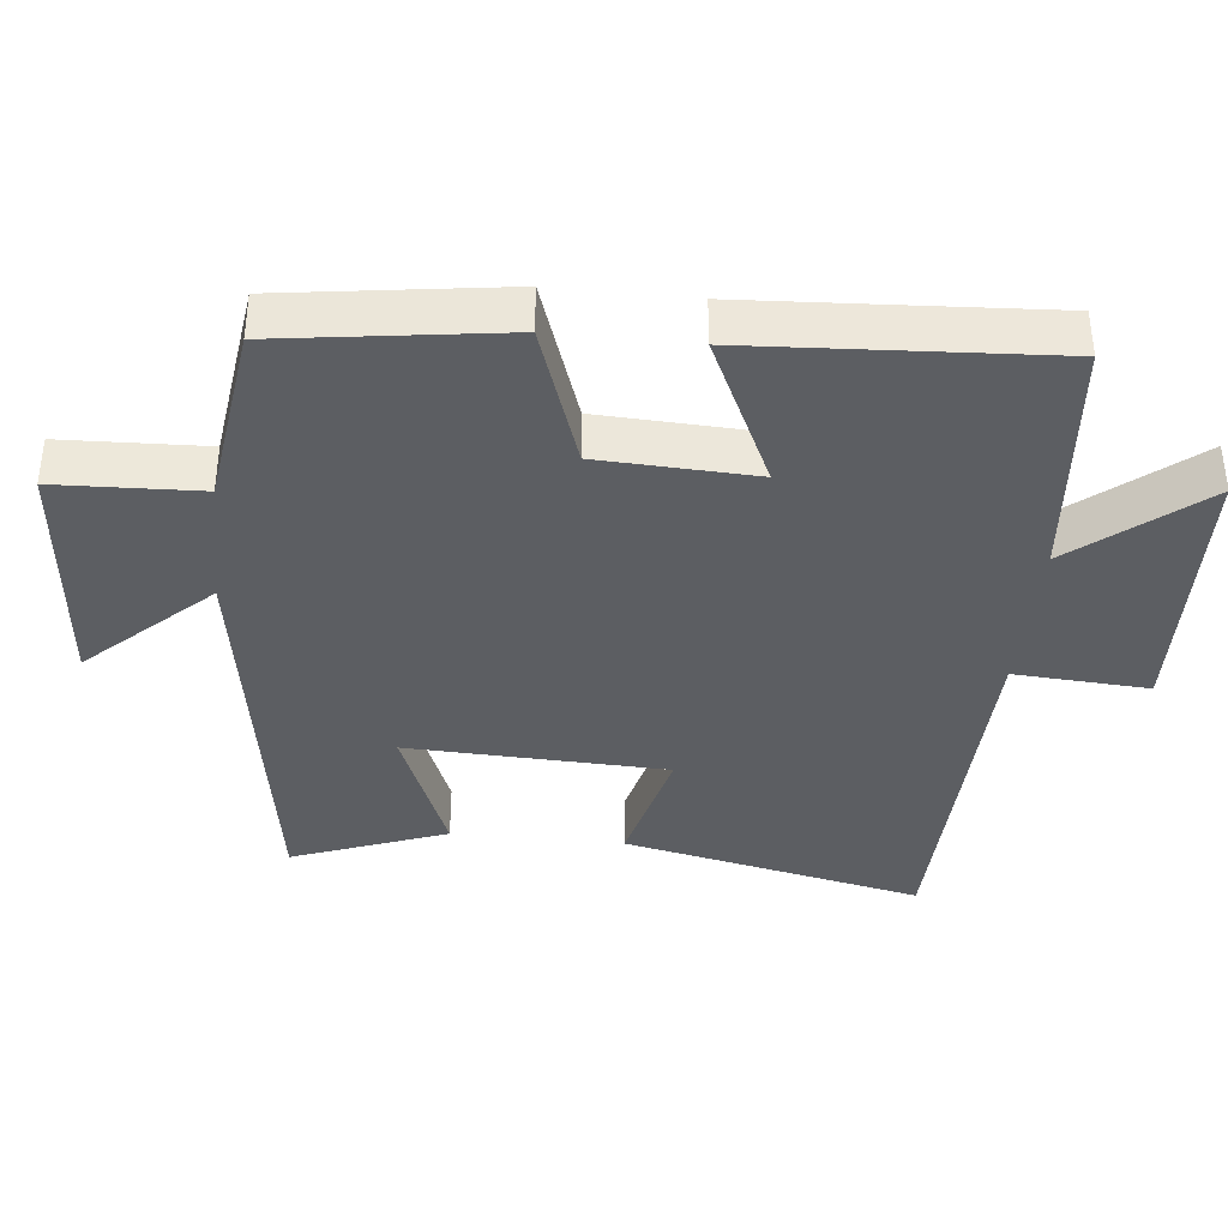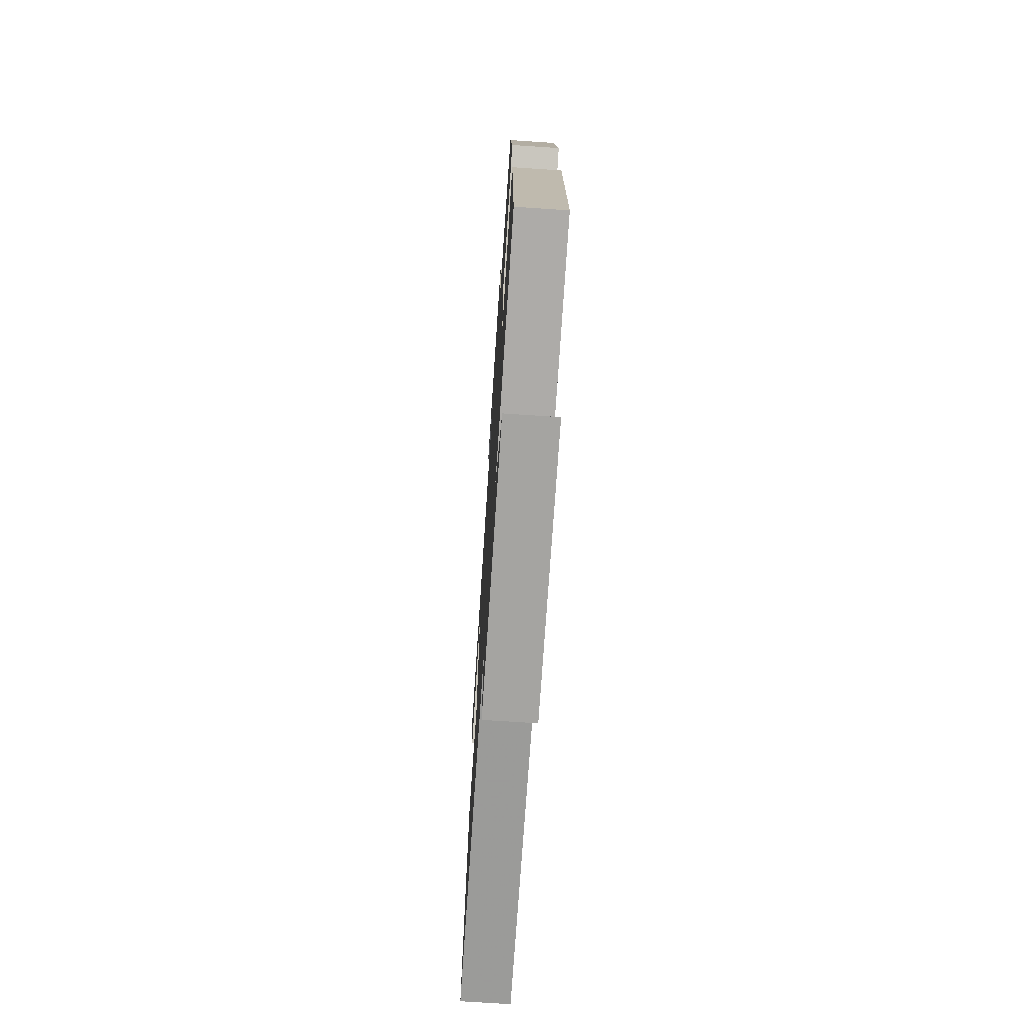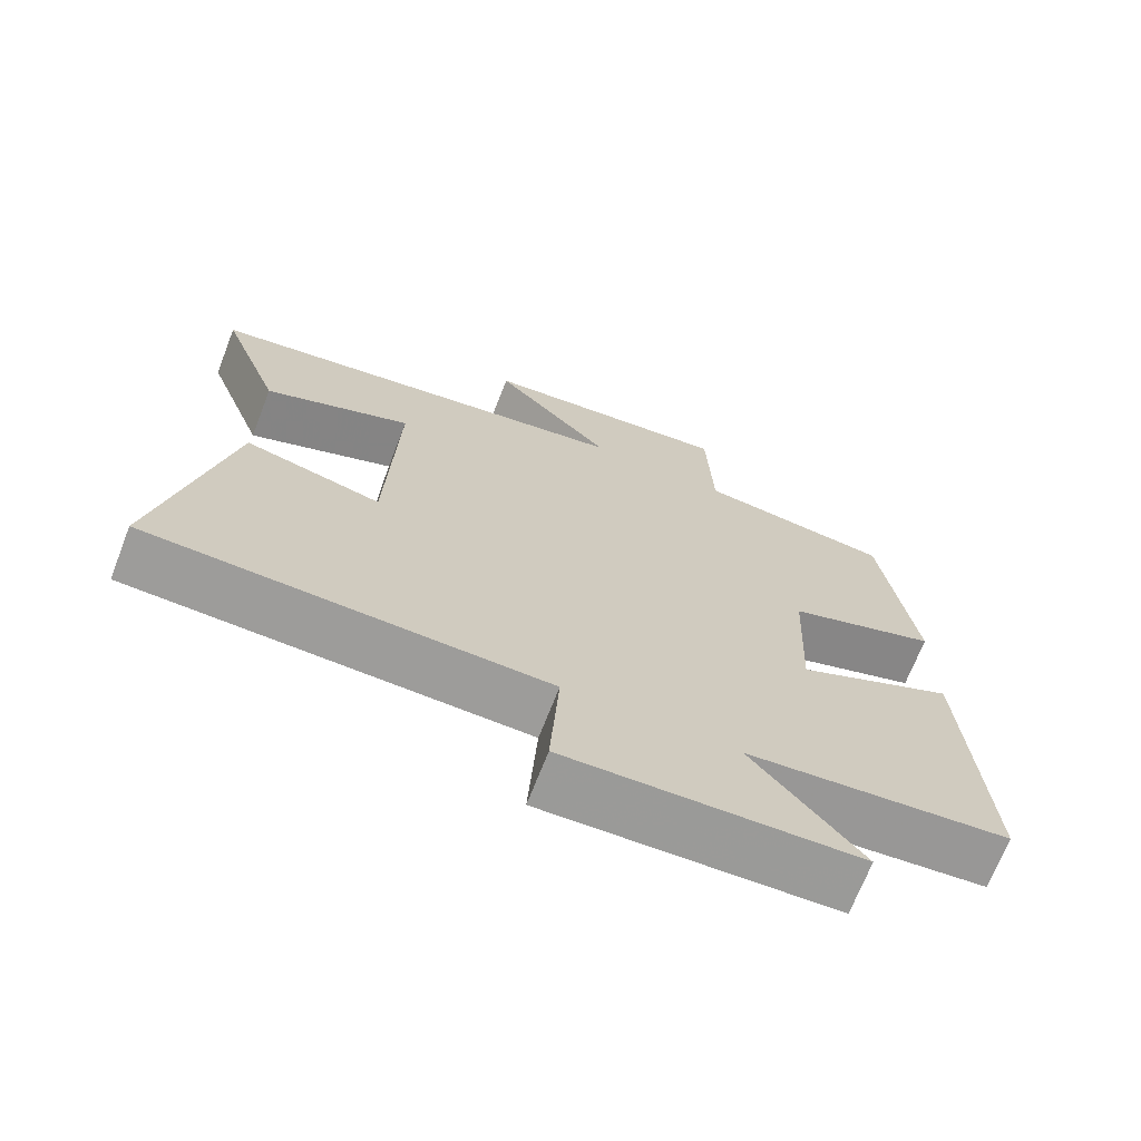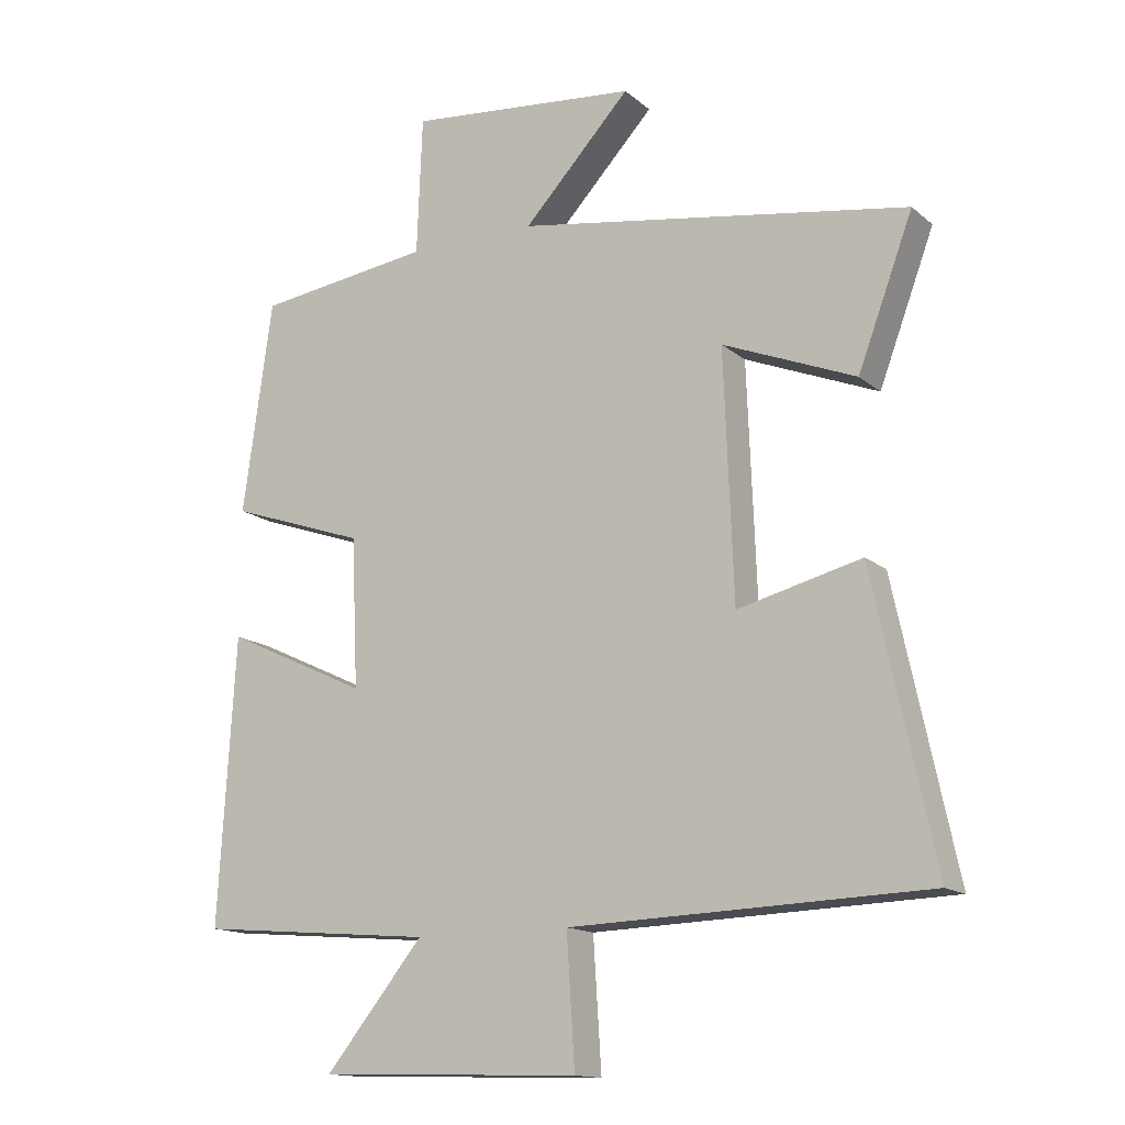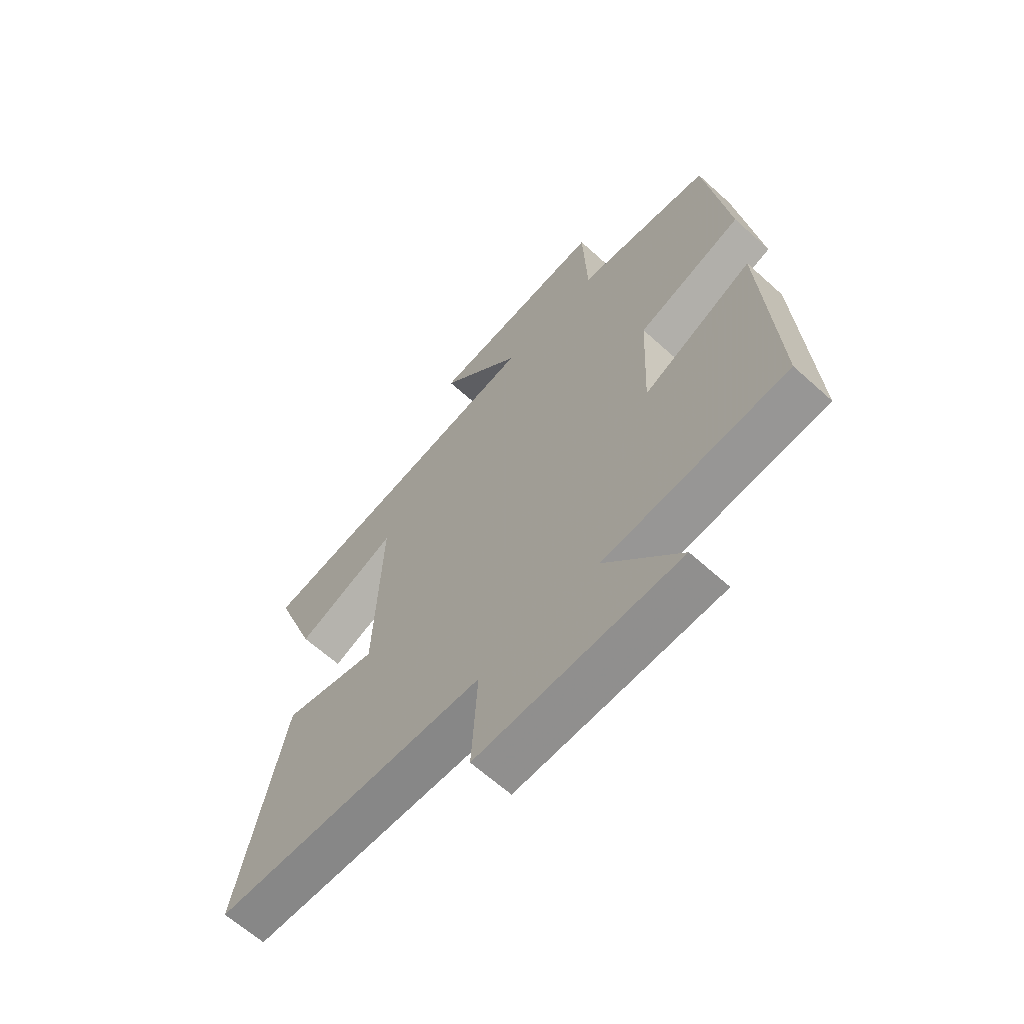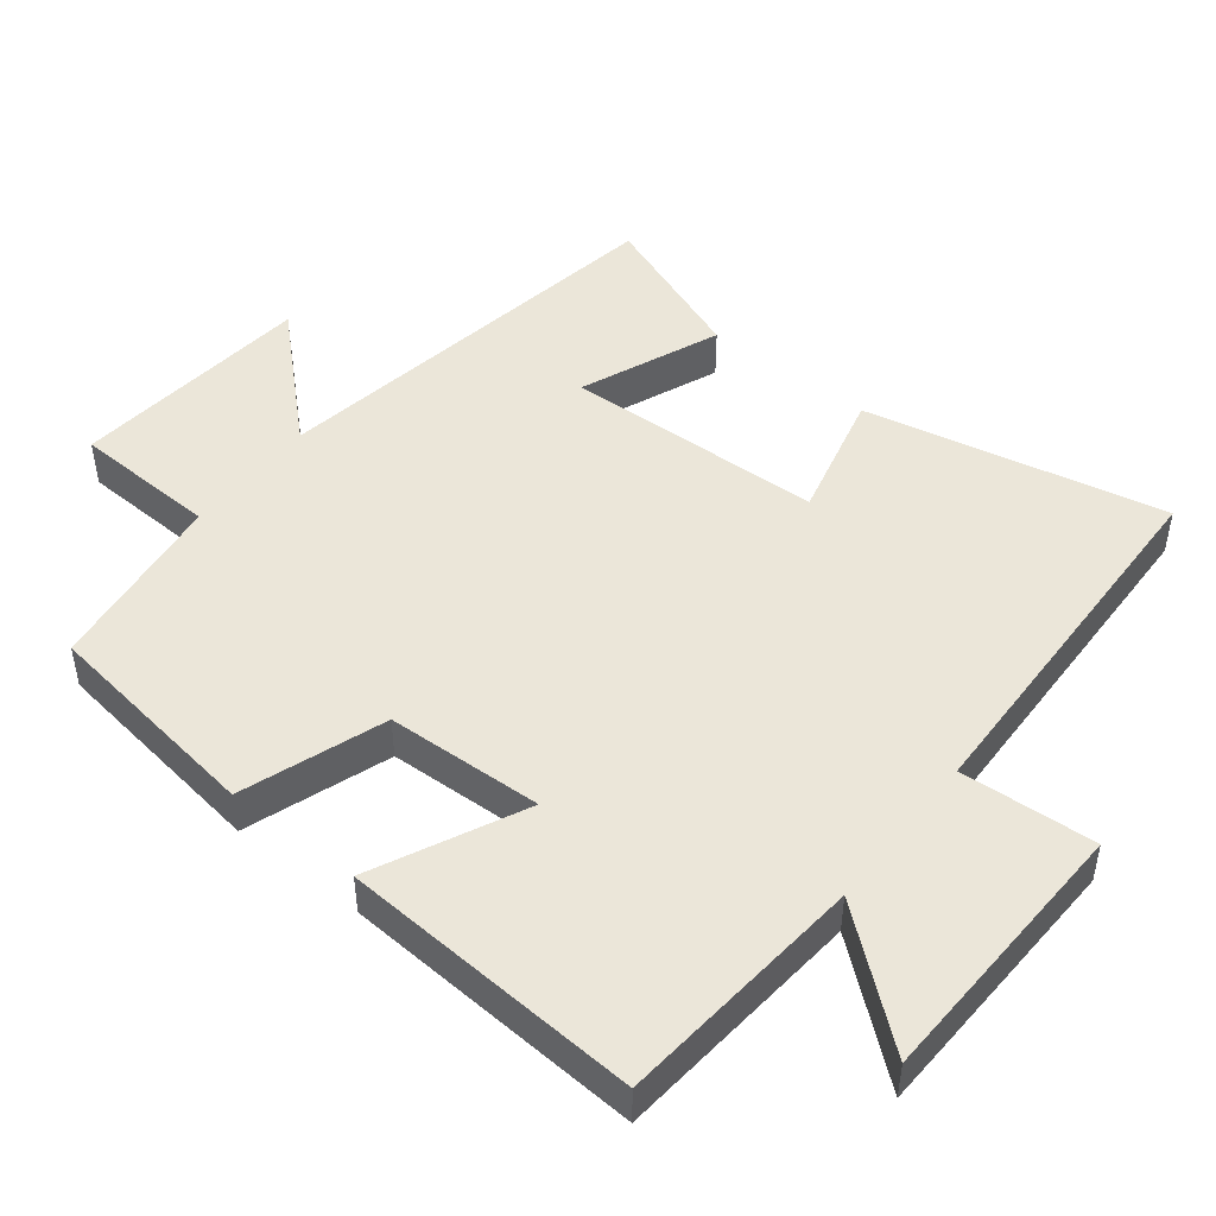
<metadata>
{"format":"obj","ext":"obj","renderer":"f3d","projection":"perspective","resolution":1024,"background":"white","views":[{"elev":-38.0,"azim":84.1,"up":"+Y"},{"elev":-71.5,"azim":86.2,"up":"+Z"},{"elev":-69.7,"azim":-21.3,"up":"+Z"},{"elev":-14.6,"azim":-149.4,"up":"+Z"},{"elev":-63.9,"azim":47.6,"up":"+Z"},{"elev":47.6,"azim":128.4,"up":"+Y"}]}
</metadata>
<code>
v 0.525 0.07 -0.469
v 0.172 0.07 -0.5
v 0.318 0.07 -0.679
v -0.072 0.07 -0.691
v -0.06 0.07 -0.5
v -0.591 0.07 -0.482
v -0.5 0.07 -0.056
v -0.316 0.07 -0.102
v -0.302 0.07 0.266
v -0.5 0.07 0.186
v -0.582 0.07 0.405
v 0.003 0.07 0.5
v -0.157 0.07 0.671
v 0.187 0.07 0.705
v 0.195 0.07 0.5
v 0.456 0.07 0.465
v 0.5 0.07 0.149
v 0.297 0.07 0.079
v 0.287 0.07 -0.143
v 0.5 0.07 -0.043
v 0.525 0 -0.469
v 0.172 0 -0.5
v 0.318 0 -0.679
v -0.072 0 -0.691
v -0.06 0 -0.5
v -0.591 0 -0.482
v -0.5 0 -0.056
v -0.316 0 -0.102
v -0.302 0 0.266
v -0.5 0 0.186
v -0.582 0 0.405
v 0.003 0 0.5
v -0.157 0 0.671
v 0.187 0 0.705
v 0.195 0 0.5
v 0.456 0 0.465
v 0.5 0 0.149
v 0.297 0 0.079
v 0.287 0 -0.143
v 0.5 0 -0.043
f 19 20 1 2
f 18 19 2
f 15 16 17 18
f 15 18 2
f 12 13 14 15
f 12 15 2
f 9 10 11 12
f 8 9 12 2
f 5 6 7 8
f 5 8 2 3
f 3 4 5
f 22 21 40 39
f 22 39 38
f 38 37 36 35
f 22 38 35
f 35 34 33 32
f 22 35 32
f 32 31 30 29
f 22 32 29 28
f 28 27 26 25
f 23 22 28 25
f 25 24 23
f 1 21 22 2
f 2 22 23 3
f 3 23 24 4
f 4 24 25 5
f 5 25 26 6
f 6 26 27 7
f 7 27 28 8
f 8 28 29 9
f 9 29 30 10
f 10 30 31 11
f 11 31 32 12
f 12 32 33 13
f 13 33 34 14
f 14 34 35 15
f 15 35 36 16
f 16 36 37 17
f 17 37 38 18
f 18 38 39 19
f 19 39 40 20
f 20 40 21 1

</code>
